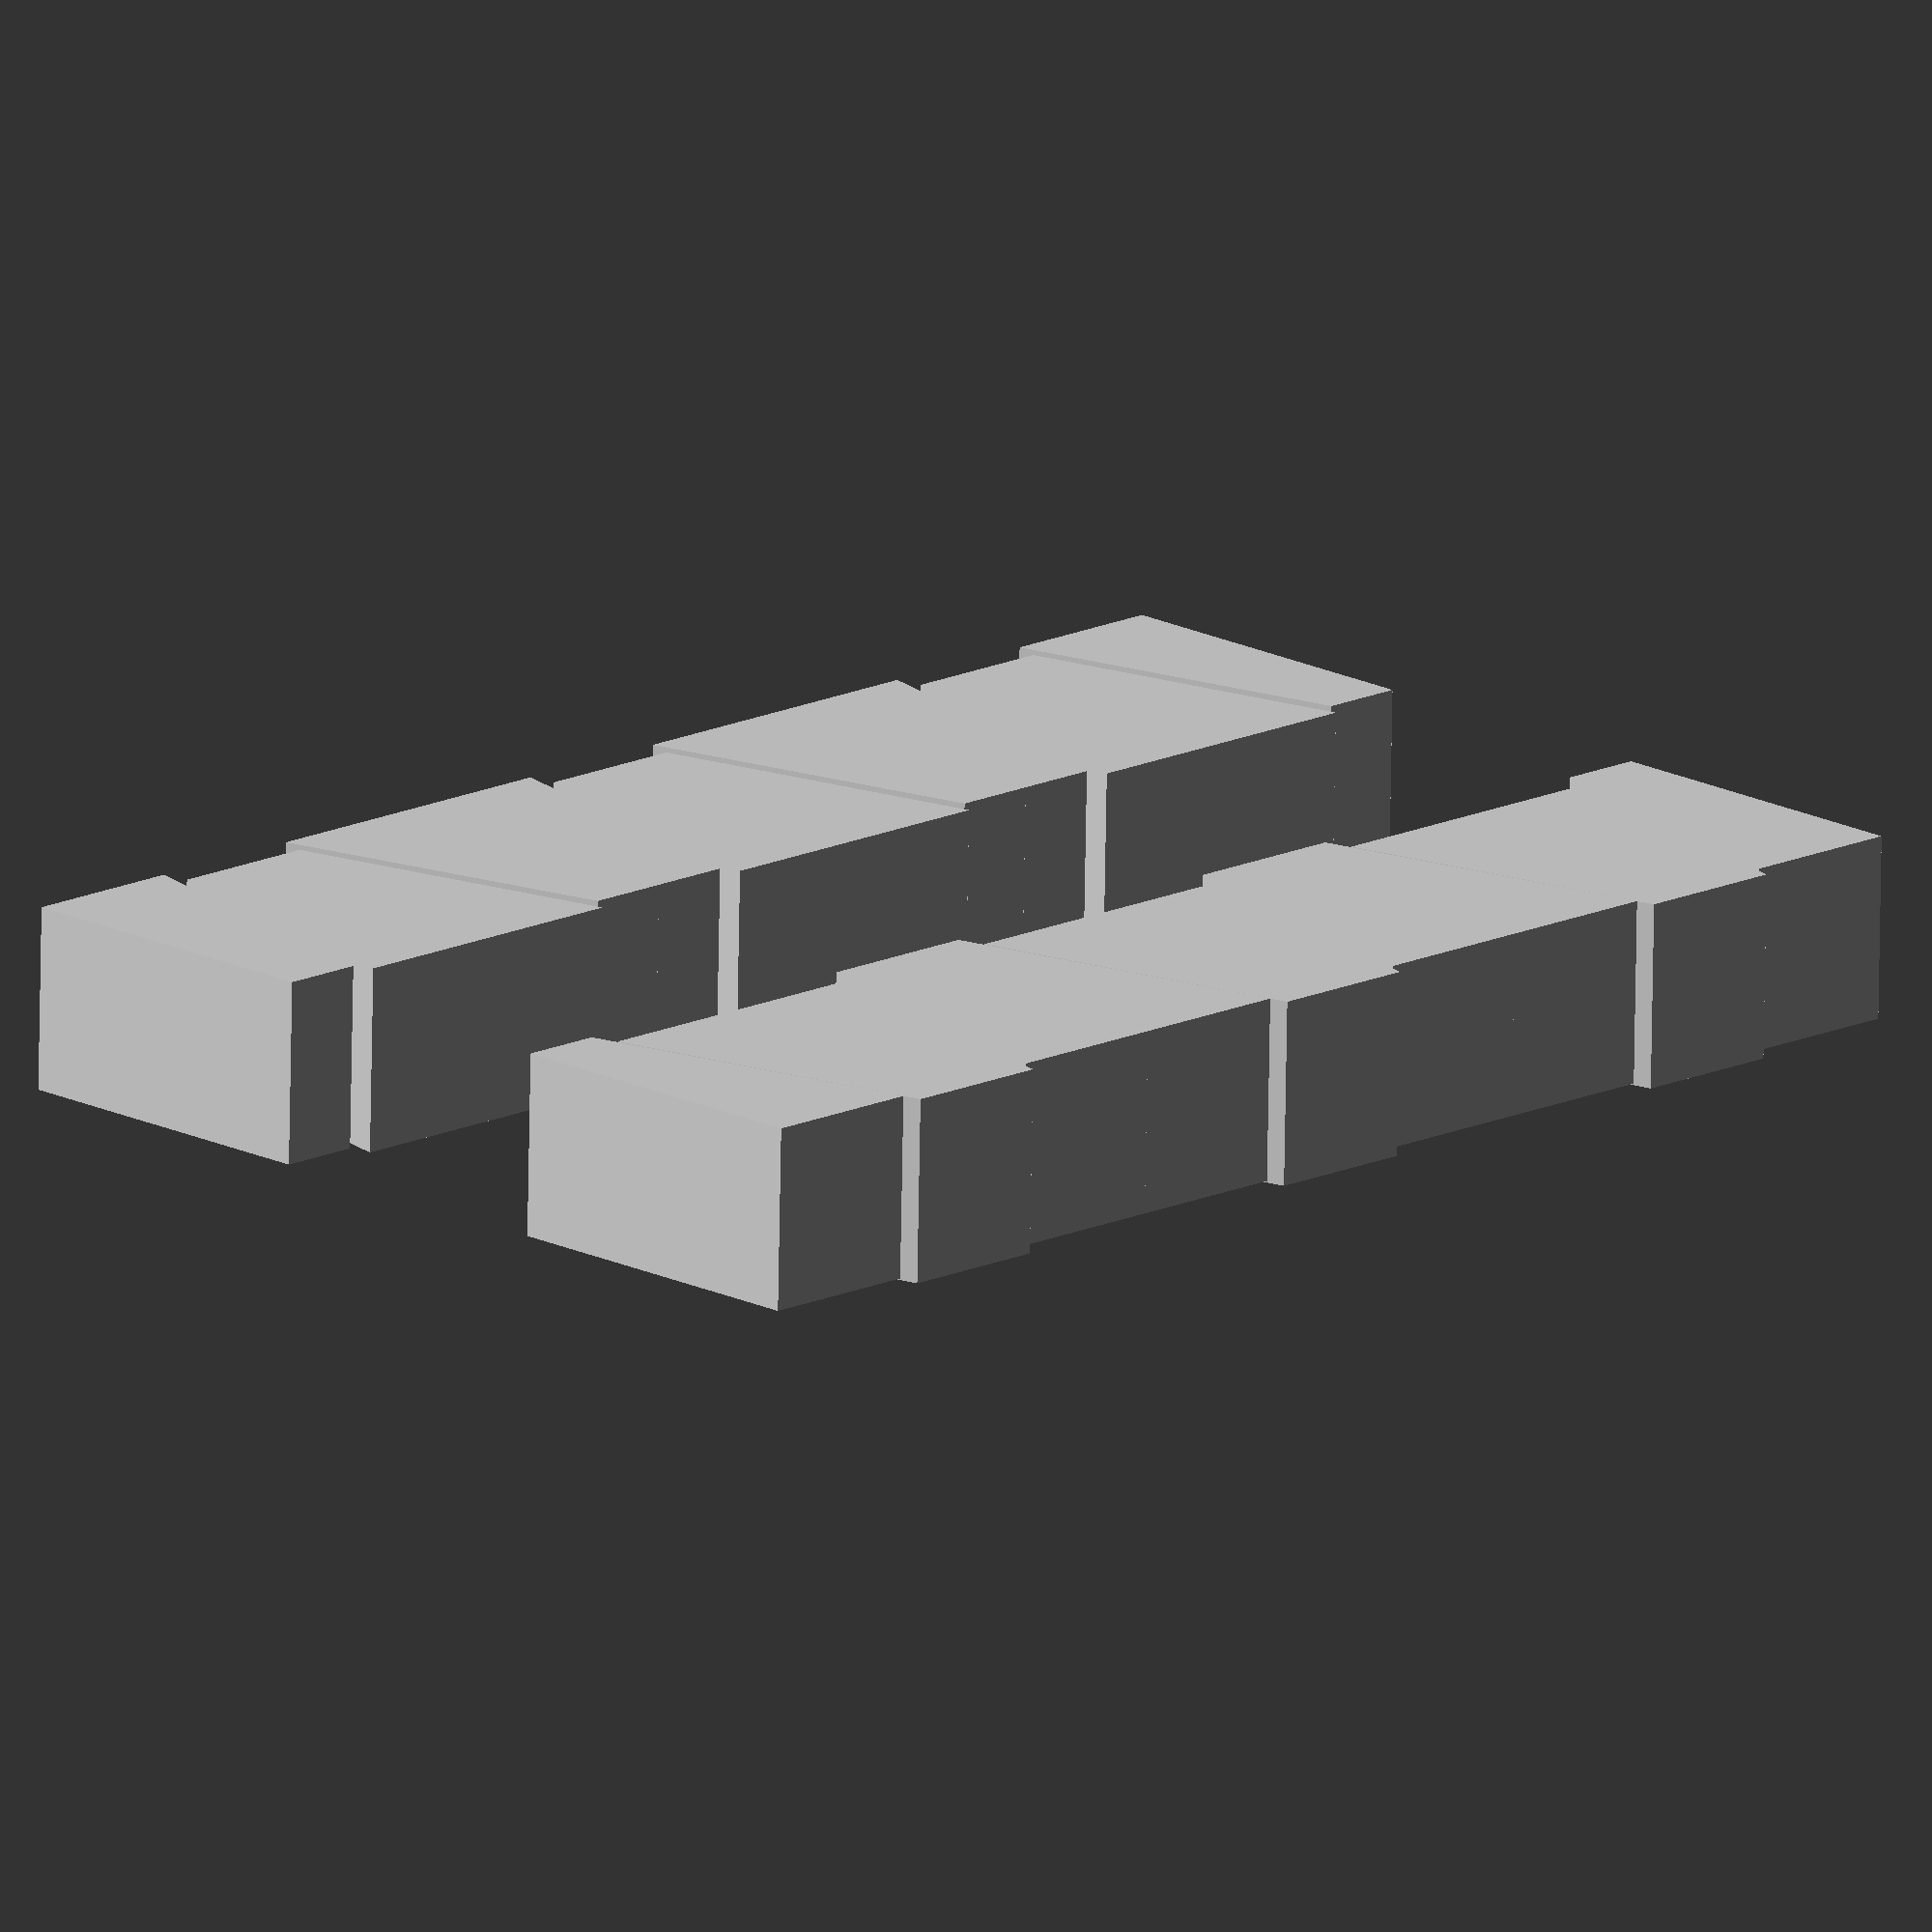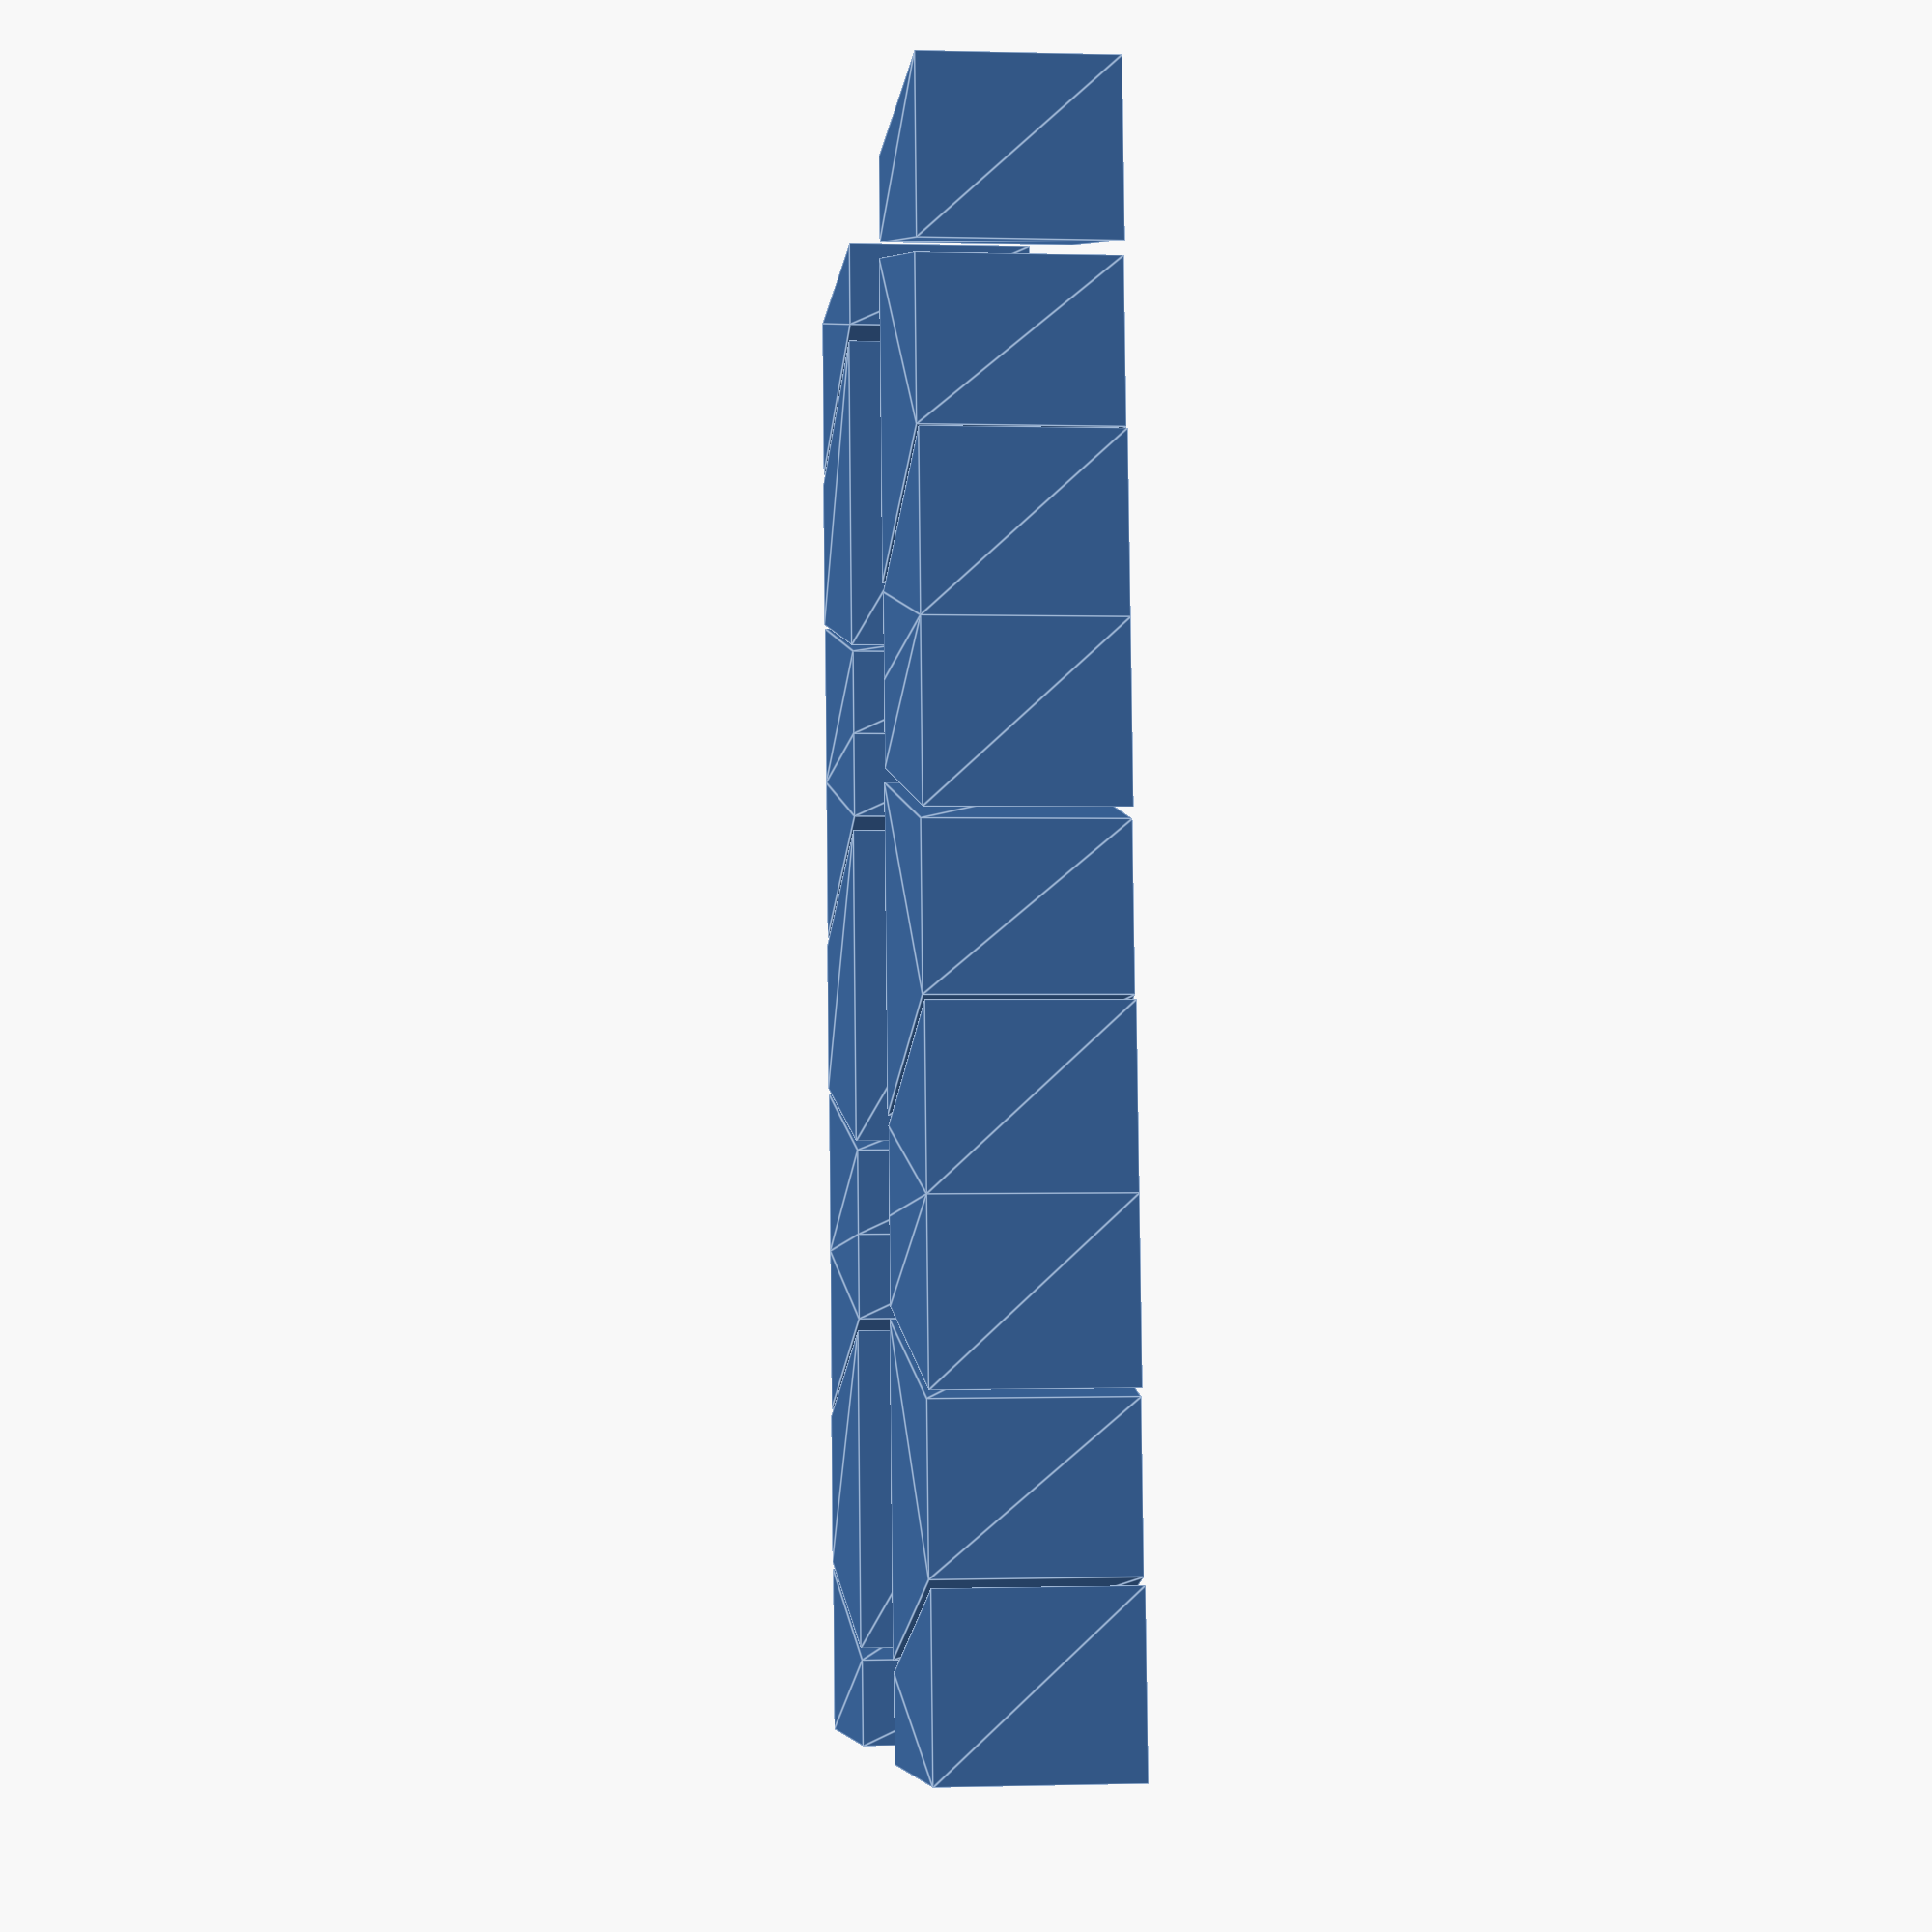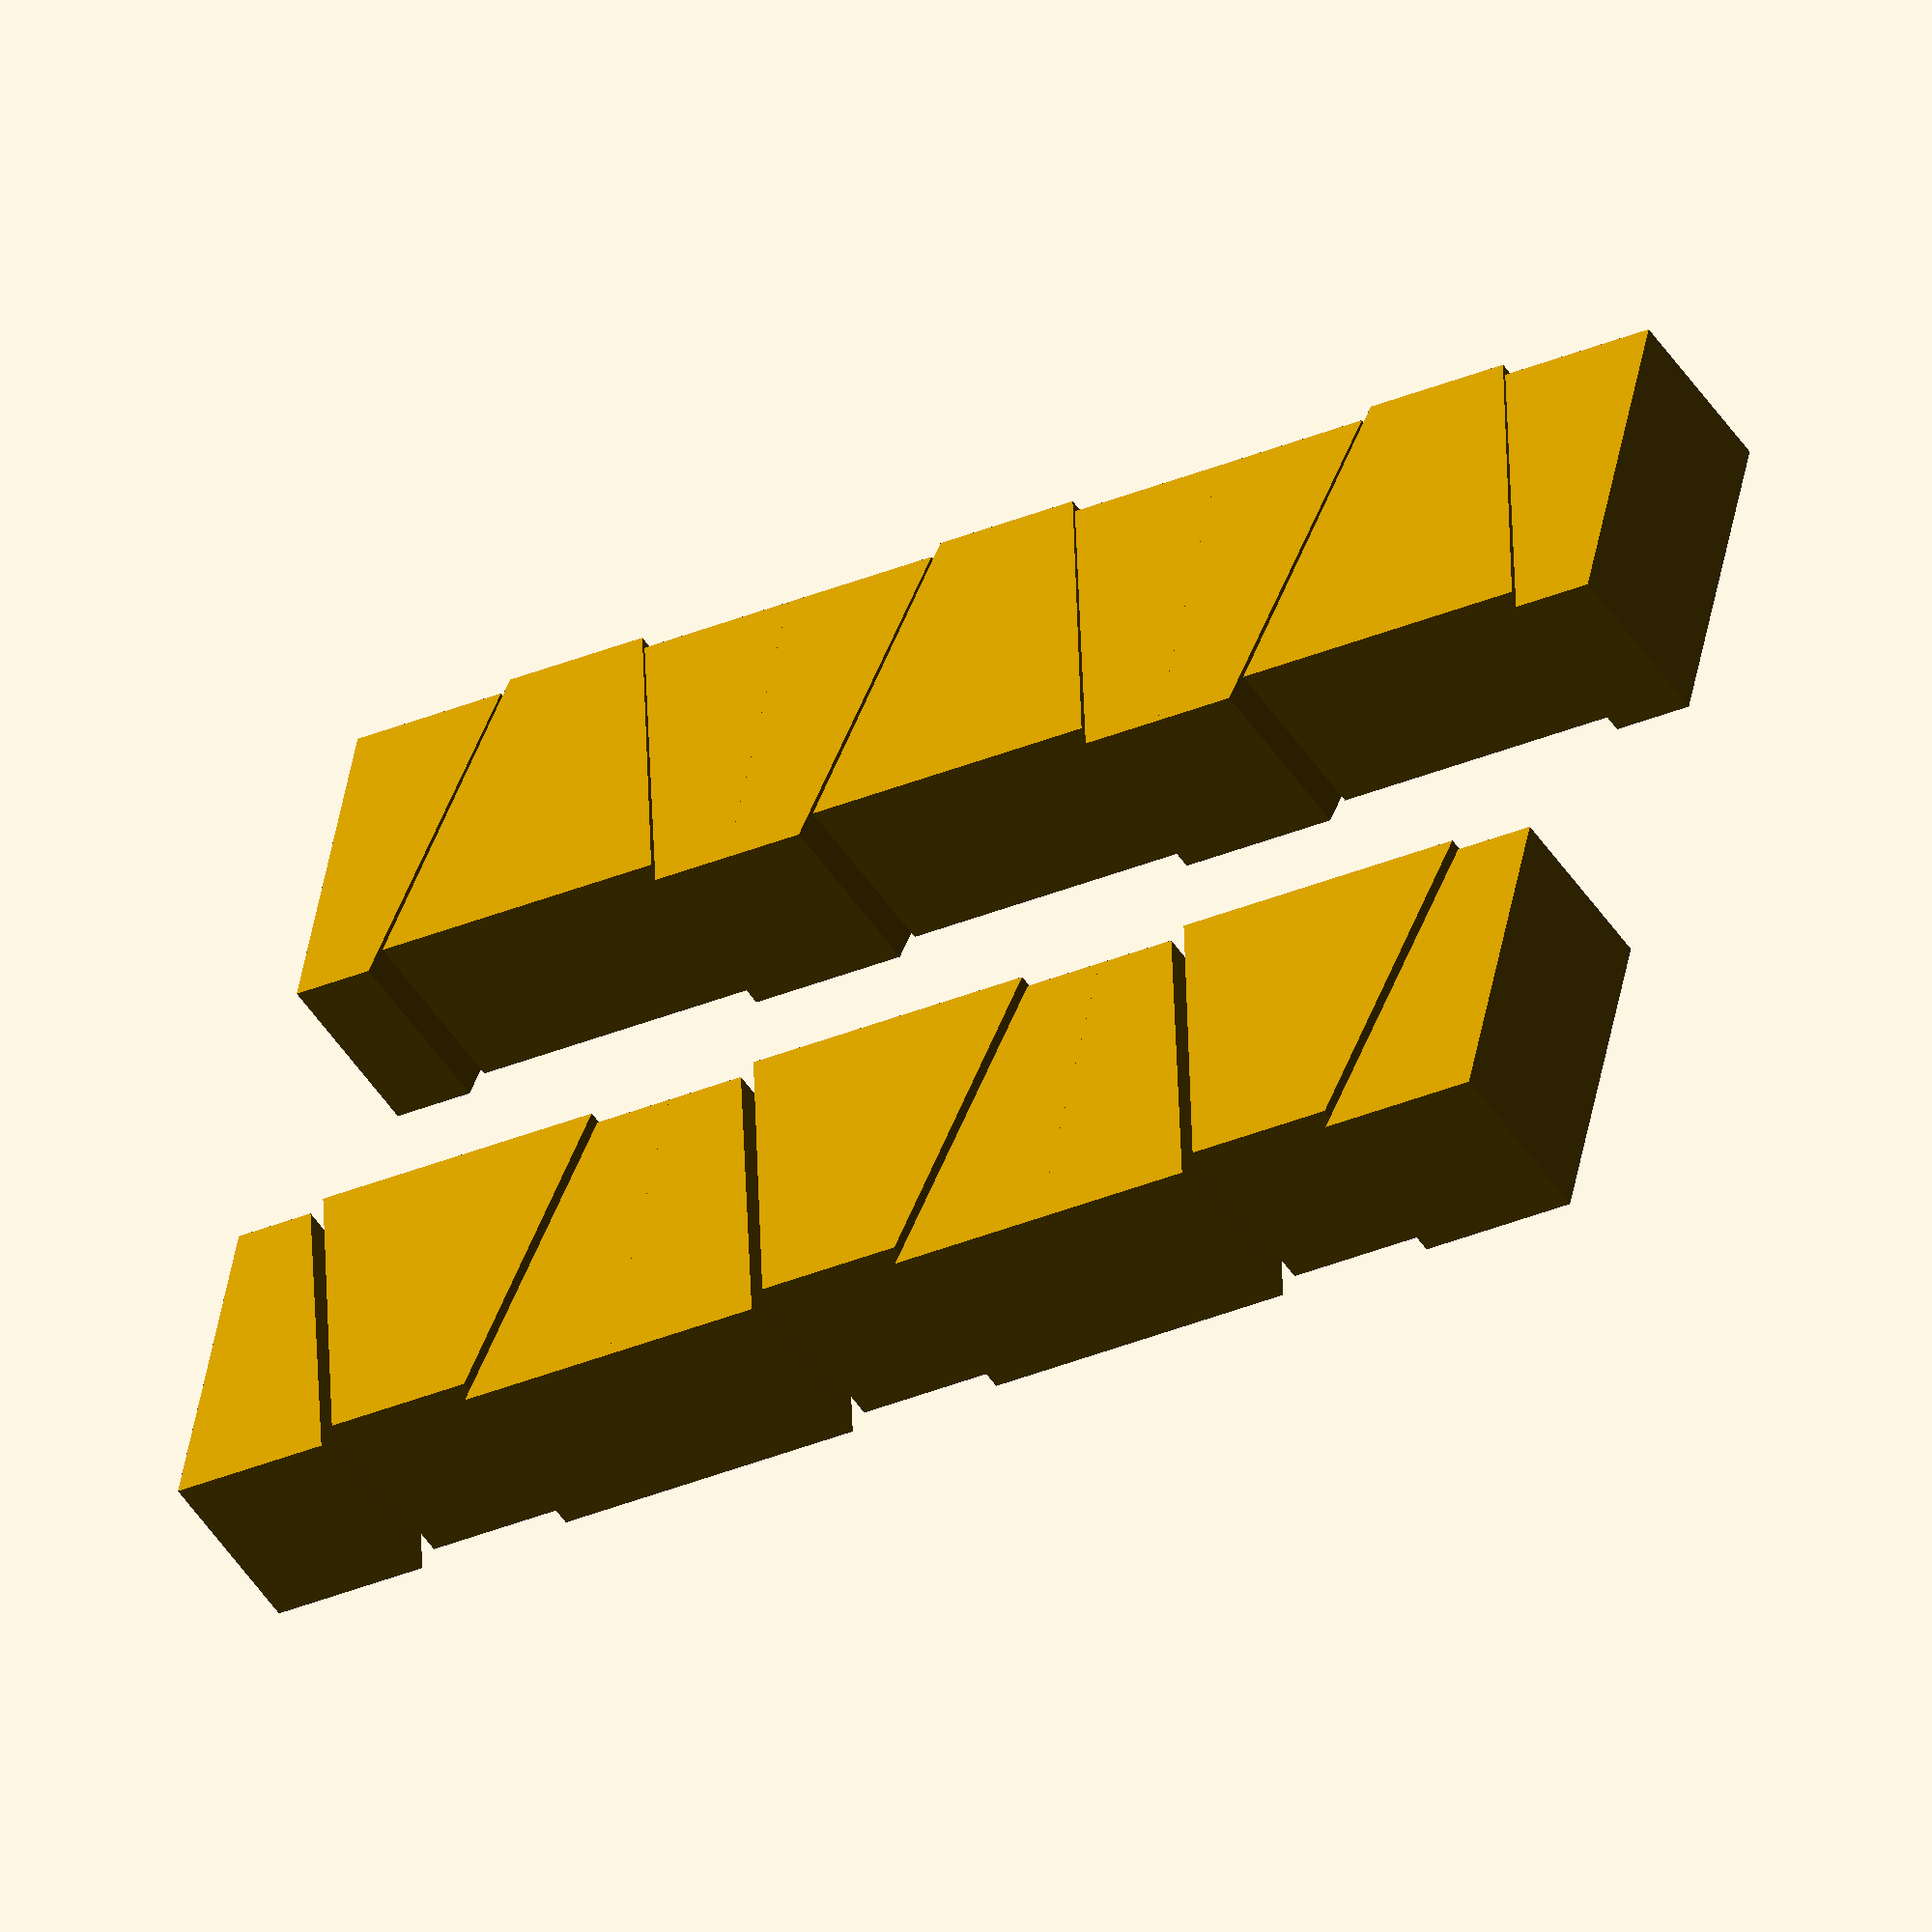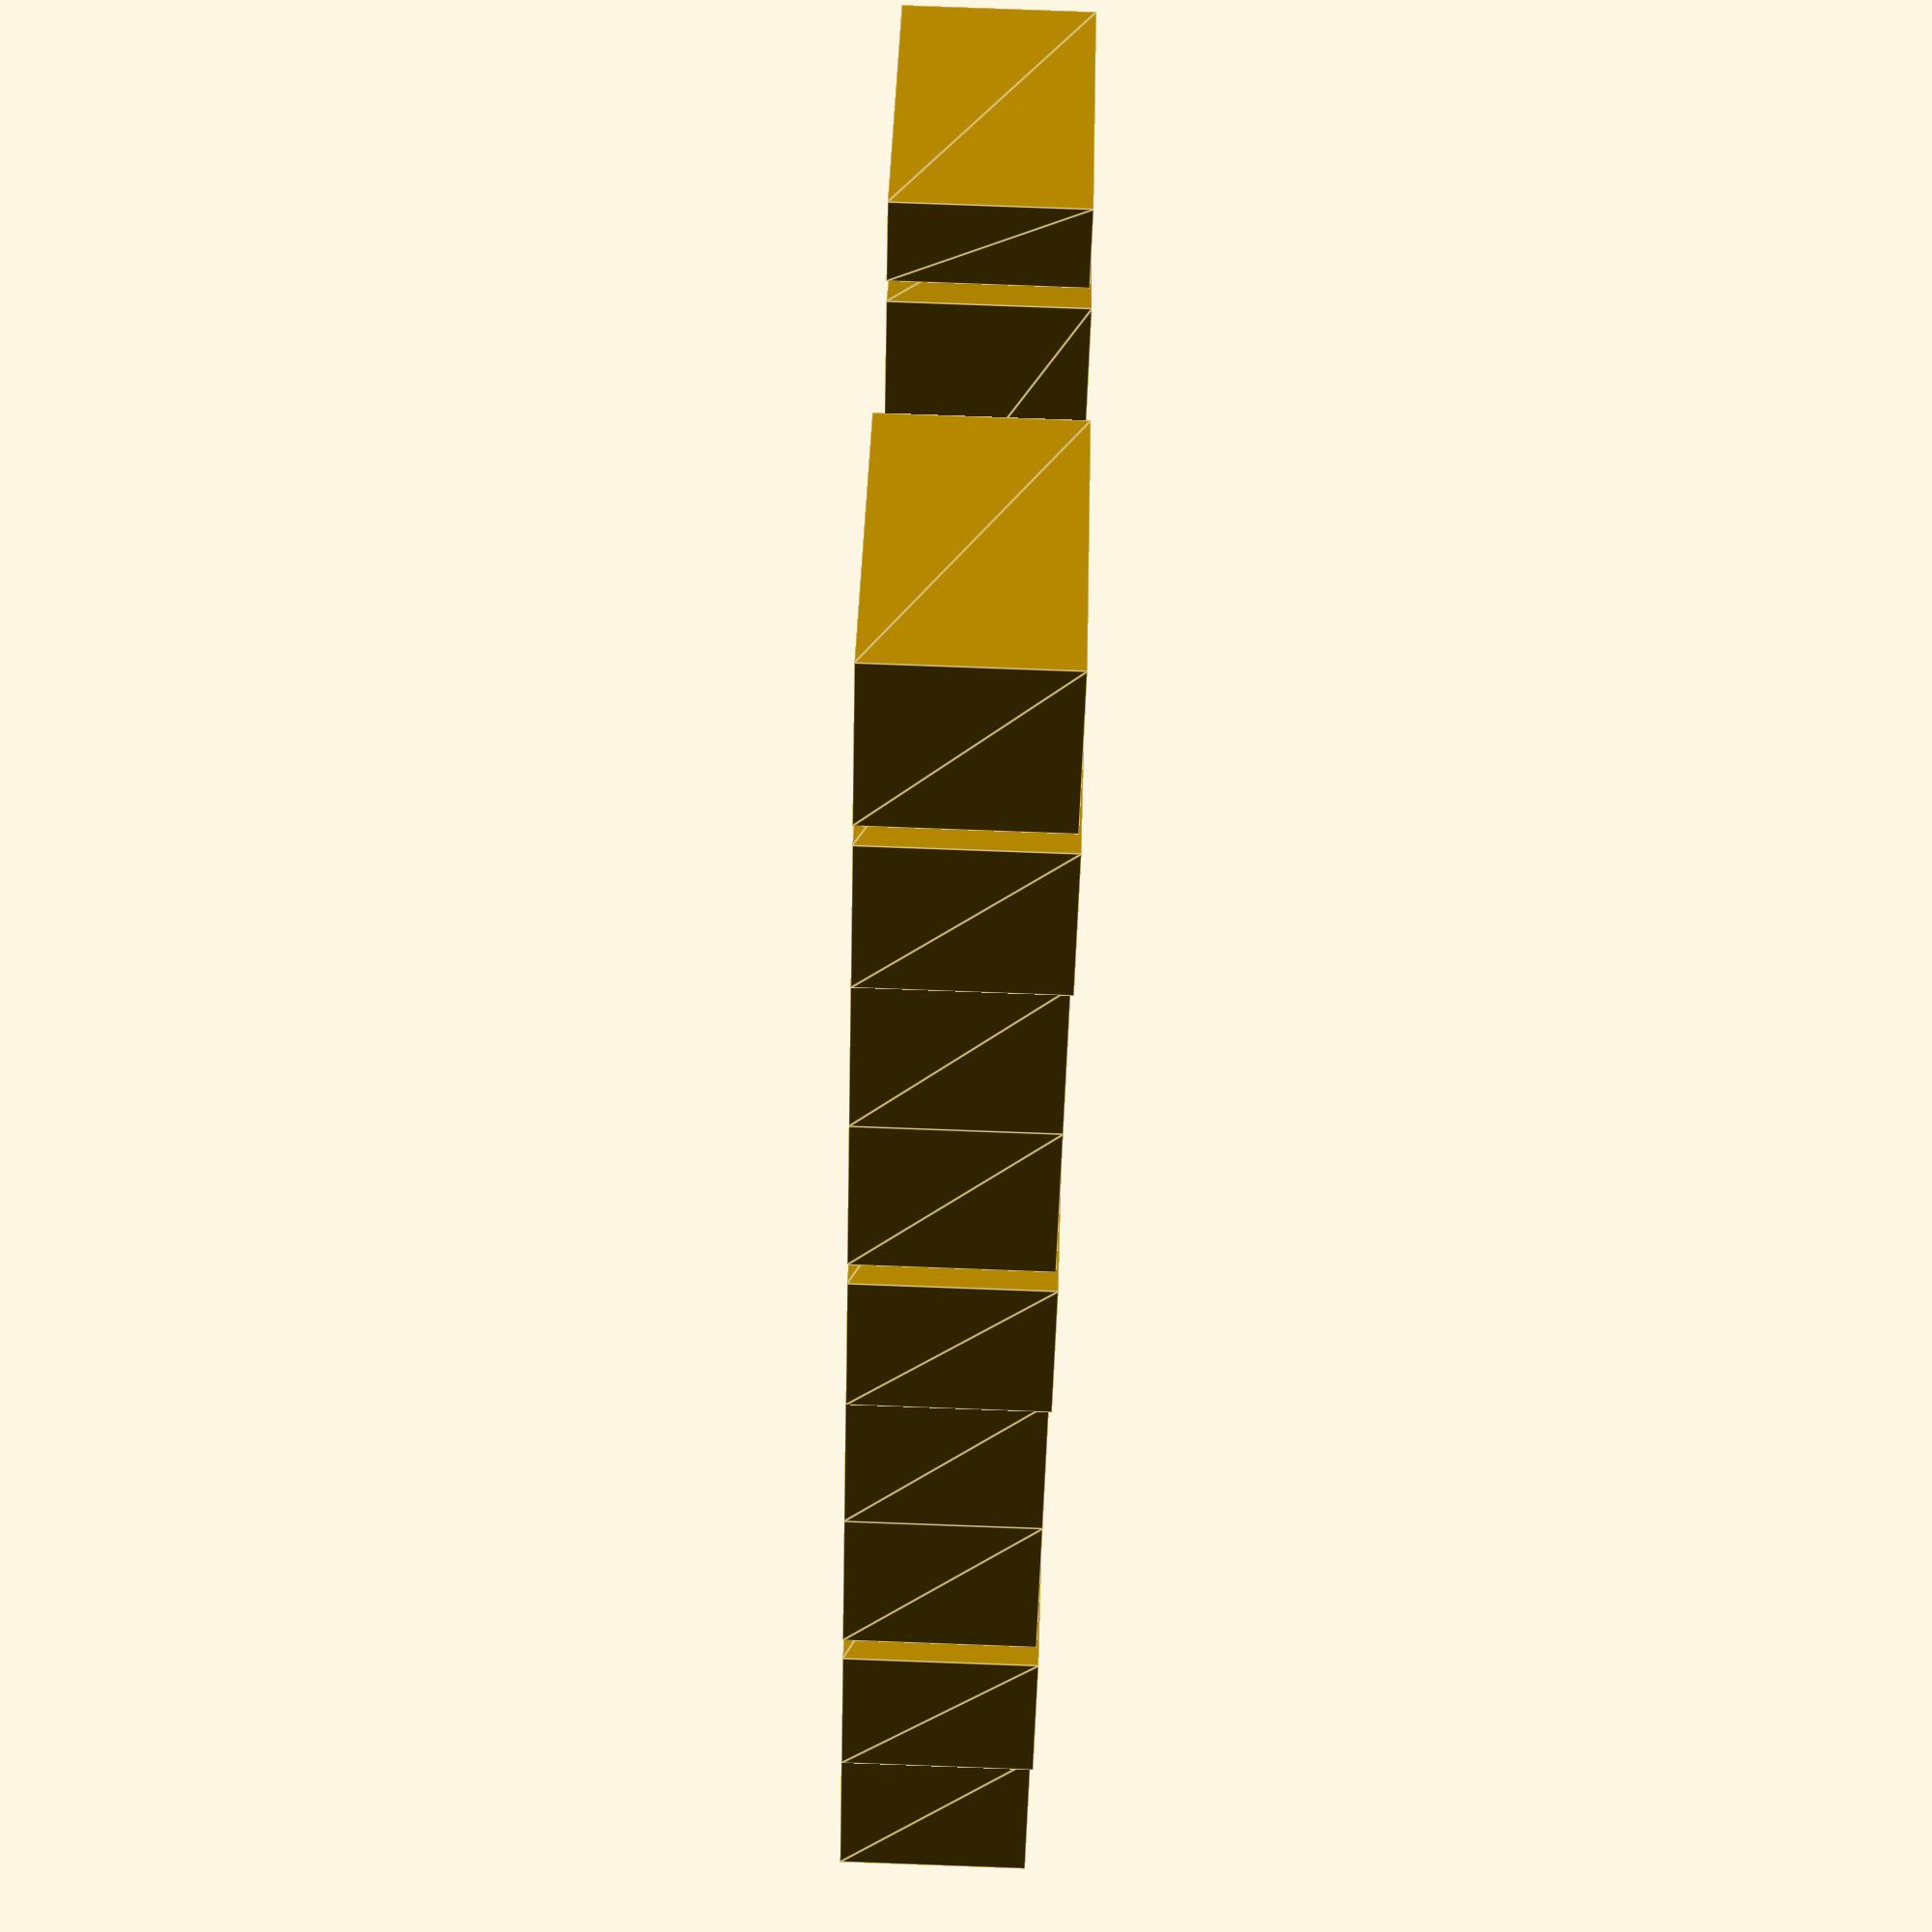
<openscad>
module key_core(height, width, length) {
    sizeX = length;
    sizeY = width;
    sizeZ = height + 0.2;

    centerX = sizeX / 2;
    centerY = sizeY / 2;
    centerZ = sizeZ / 2;

    difference() {
        color("Orange") cube([ sizeX, sizeY, sizeZ ]);

        translate([ centerX, centerY, centerZ ]) {
            color("Red") cube(
                [
                    sizeX * 0.7, //
                    sizeY * 0.7, //
                    sizeZ + 0.1
                ],
                center = true);
        }
    }
}

module key_boundary(height, width, length, length) {
    shift = 0.1;
    translate([ 0, 0, -shift ]) {
        cube([ length, width, height + 2 * shift ]);
    }
}

module row_boundary(width, height, length) {
    shift = 0.1;
    translate([ 0, 0, -shift ]) {
        cube([ length, width, height + 2 * shift ]);
    }
}

module interlock(
    height,   // float
    width,    // float
    oddHoles, // bool
    depth,    // float
    sectionWidth,
    lockWidth,
    offsetSize,
    outerDirection) {

    test = false;
    if (test) {
        step = width / 10;
        if (oddHoles) {
            color("red") {
                cube([ step, depth, height ]);
                translate([ step * 9, 0, 0 ]) {
                    cube([ step, depth, height ]);
                }
            }
        } else {
            translate([ step * 2, 0, 0 ]) color("blue")
                cube([ 6 * step, depth, height ]);
        }

    } else {
        baseWidth = sectionWidth - lockWidth;
        baseTmp   = outerDirection ? baseWidth : lockWidth;
        lockTmp   = outerDirection ? lockWidth : baseWidth;
        plunge    = 2 * offsetSize;
        let(baseWidth = baseTmp, lockWidth = lockTmp) {
            lockCount = floor(width / sectionWidth);
            shift     = (width - (lockCount * sectionWidth)) / 2;
            if (!oddHoles && shift > offsetSize) {
                padding = shift - offsetSize;
                translate([ offsetSize, -plunge, 0 ])
                    cube([ padding, depth + offsetSize, height ]);
                translate([ width - padding - offsetSize, -plunge, 0 ])
                    cube([ padding, depth + offsetSize, height ]);
            }
            translate([ shift, 0, 0 ]) {
                if (oddHoles) {
                    for (lock = [0:lockCount - 1]) {
                        translate([ lock * sectionWidth, 0, 0 ]) {
                            linear_extrude(height = height + 0.01) {
                                offset(r = -offsetSize) polygon(
                                    [[baseWidth / 2, 0],
                                     [lockWidth / 2, depth + plunge],
                                     [lockWidth / 2 + baseWidth,
                                      depth + plunge],
                                     [baseWidth / 2 + lockWidth, 0]]);
                            }
                        }
                    }
                } else {
                    for (lock = [0:lockCount - 1]) {
                        translate([
                            lock * (lockWidth + baseWidth),
                            0,
                            -0.005
                        ]) {
                            linear_extrude(height = height) {
                                polygon([
                                    [ 0, -plunge ],
                                    [ 0, depth - offsetSize ],
                                    [
                                        (sectionWidth - baseWidth) / 2,
                                        depth -
                                        offsetSize
                                    ],
                                    [
                                        (sectionWidth - lockWidth) / 2,
                                        -plunge
                                    ]
                                ]);
                            }

                            linear_extrude(height = height) {
                                polygon([
                                    [
                                        (sectionWidth - baseWidth) / 2
                                            + baseWidth,
                                        depth -
                                        offsetSize
                                    ],
                                    [
                                        (sectionWidth - lockWidth) / 2
                                            + lockWidth,
                                        -plunge
                                    ],
                                    [ sectionWidth, -plunge ],
                                    [ sectionWidth, depth - offsetSize ]
                                ]);
                            }
                        }
                    }
                }
            }
        }
    }
}


height       = 1.1;
width        = 9;
depth        = 2.0;
lockWidth    = 2;
sectionWidth = 3;
offsetSize   = 0.05;

interlock(
    height       = height,
    width        = width,
    oddHoles     = true,
    depth        = depth,
    lockWidth    = lockWidth,
    sectionWidth = sectionWidth,
    offsetSize   = offsetSize);

interlock(
    height       = height,
    width        = width,
    oddHoles     = false,
    depth        = depth,
    lockWidth    = lockWidth,
    sectionWidth = sectionWidth,
    offsetSize   = offsetSize);

translate([ 0, 2 * depth, 0 ]) {
    interlock(
        height         = height,
        width          = width,
        oddHoles       = true,
        depth          = depth,
        lockWidth      = lockWidth,
        sectionWidth   = sectionWidth,
        offsetSize     = offsetSize,
        outerDirection = true);

    interlock(
        height         = height,
        width          = width,
        oddHoles       = false,
        depth          = depth,
        lockWidth      = lockWidth,
        sectionWidth   = sectionWidth,
        offsetSize     = offsetSize,
        outerDirection = true);
}

</openscad>
<views>
elev=253.6 azim=45.0 roll=1.0 proj=o view=solid
elev=180.1 azim=276.0 roll=276.3 proj=p view=edges
elev=49.4 azim=348.3 roll=212.1 proj=o view=solid
elev=276.3 azim=312.3 roll=272.1 proj=p view=edges
</views>
